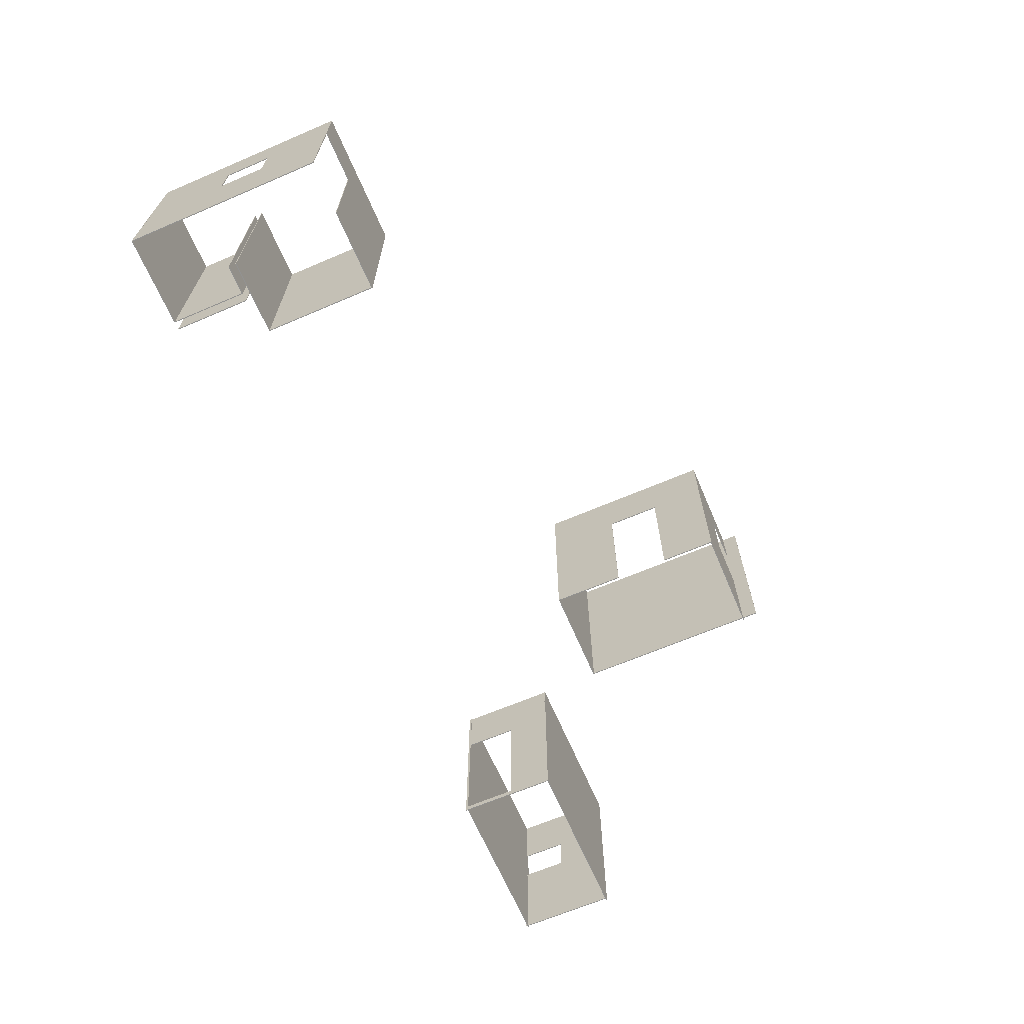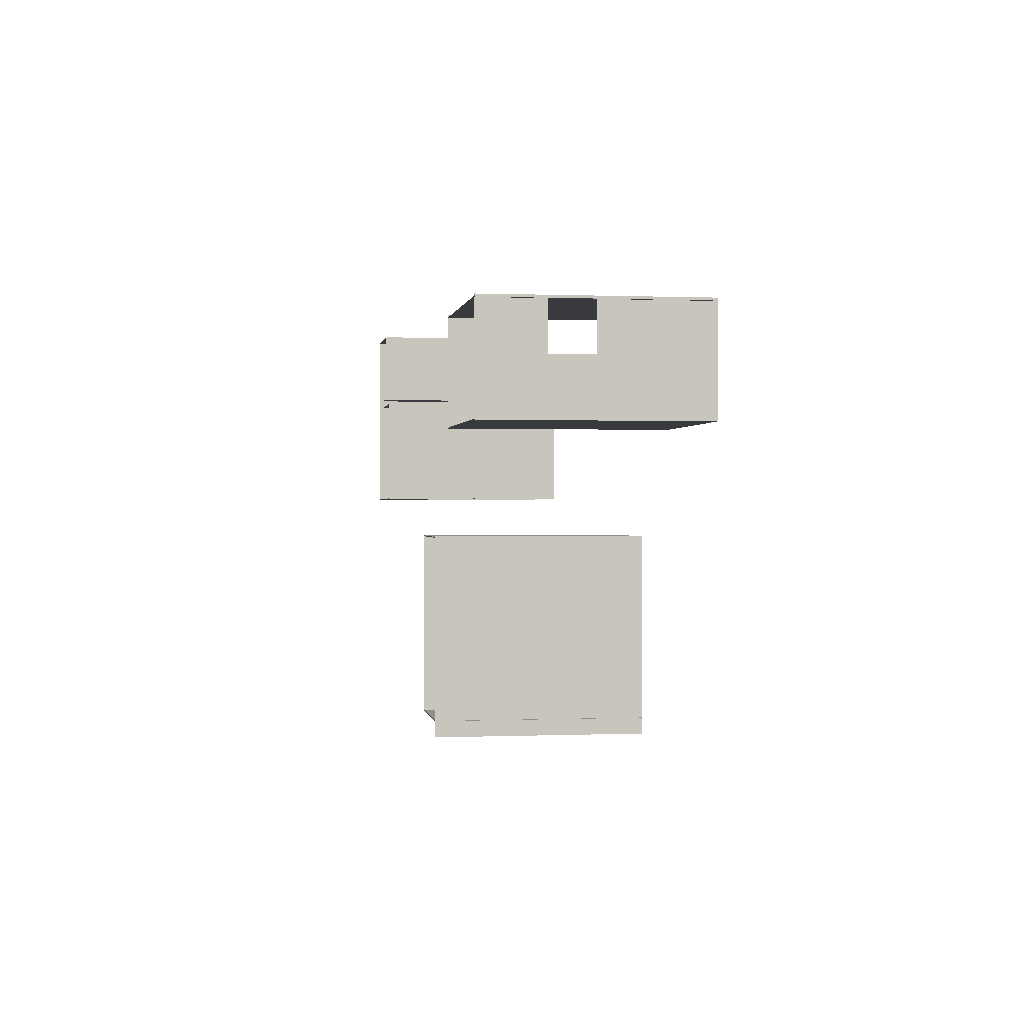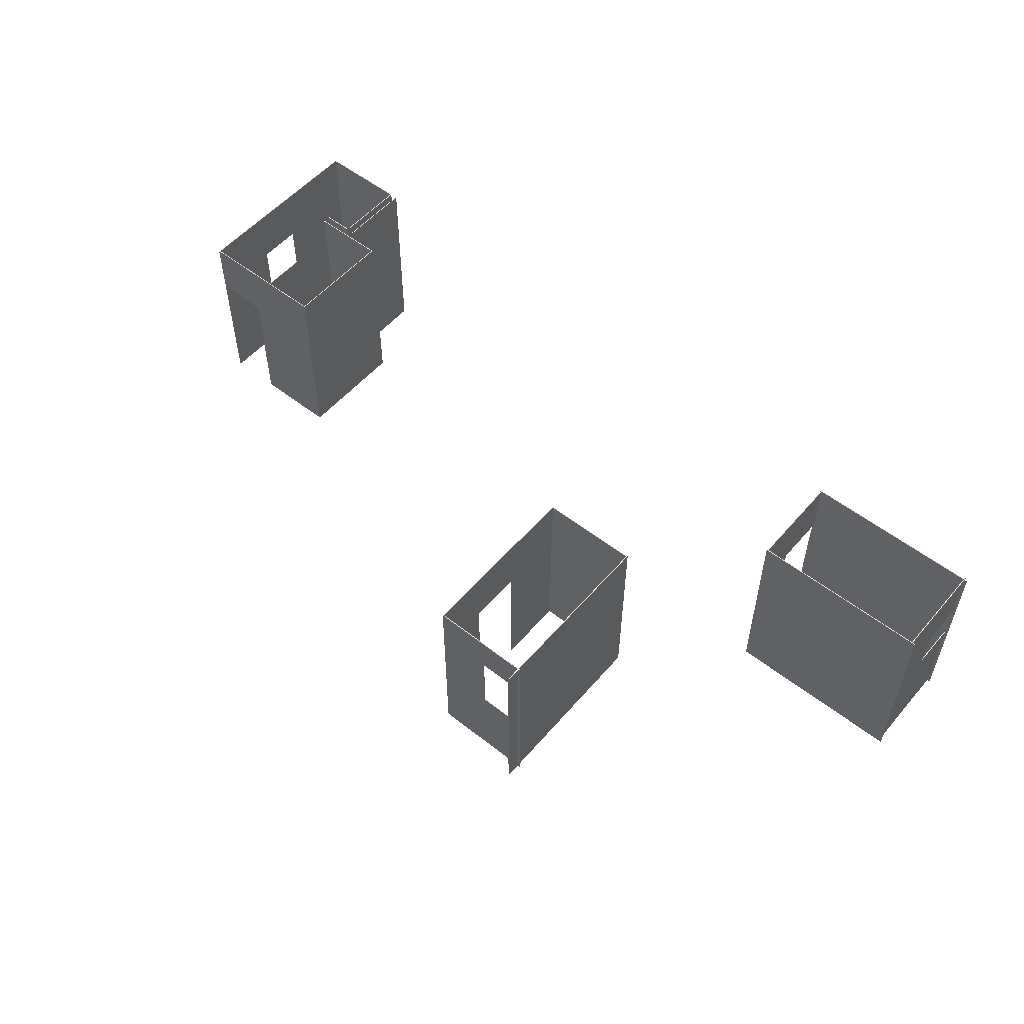
<metadata>
{"format":"obj","ext":"obj","renderer":"f3d","projection":"perspective","resolution":1024,"background":"white","views":[{"elev":-66.3,"azim":113.2,"up":"+Y"},{"elev":0.2,"azim":-98.7,"up":"+Z"},{"elev":54.2,"azim":-140.2,"up":"+Y"}]}
</metadata>
<code>
g Exported Mesh Combined Mesh
v 32.1 29.96 -88.52
v 32.12 29.96 -85.67
v 32.1 29.96 -85.67
v 32.12 29.96 -88.52
v 32.1 29.96 -85.67
v 32.12 26.96 -85.67
v 32.1 26.96 -85.67
v 32.12 29.96 -85.67
v 32.1 26.96 -85.67
v 32.12 26.96 -88.52
v 32.1 26.96 -88.52
v 32.12 26.96 -85.67
v 32.1 26.96 -88.52
v 32.12 29.96 -88.52
v 32.1 29.96 -88.52
v 32.12 26.96 -88.52
v 32.1 26.96 -85.67
v 32.1 26.96 -88.52
v 32.1 29.96 -88.52
v 32.1 29.96 -85.67
v 32.12 26.96 -85.67
v 32.12 29.96 -88.52
v 32.12 26.96 -88.52
v 32.12 29.96 -85.67
v 32.1 29.96 -85.68
v 33.58 29.96 -85.69
v 33.58 29.96 -85.68
v 32.1 29.96 -85.69
v 33.58 29.96 -85.68
v 33.58 26.96 -85.69
v 33.58 26.96 -85.68
v 33.58 29.96 -85.69
v 33.58 26.96 -85.68
v 32.1 26.96 -85.69
v 32.1 26.96 -85.68
v 33.58 26.96 -85.69
v 32.1 26.96 -85.68
v 32.1 29.96 -85.69
v 32.1 29.96 -85.68
v 32.1 26.96 -85.69
v 33.58 26.96 -85.68
v 32.1 26.96 -85.68
v 32.1 29.96 -85.68
v 33.58 29.96 -85.68
v 33.58 26.96 -85.69
v 32.1 29.96 -85.69
v 32.1 26.96 -85.69
v 33.58 29.96 -85.69
v 32.07 29.96 -88.29
v 33.58 29.96 -88.3
v 33.58 29.96 -88.29
v 32.07 29.96 -88.3
v 33.58 29.96 -88.29
v 33.58 26.96 -88.3
v 33.58 26.96 -88.29
v 33.58 29.96 -88.3
v 33.58 26.96 -88.29
v 32.07 26.96 -88.3
v 32.07 26.96 -88.29
v 33.58 26.96 -88.3
v 32.07 26.96 -88.29
v 32.07 29.96 -88.3
v 32.07 29.96 -88.29
v 32.07 26.96 -88.3
v 32.1 28.32 -88.29
v 32.79 28.32 -88.3
v 32.79 28.32 -88.29
v 32.1 28.32 -88.3
v 32.79 28.32 -88.29
v 32.79 29.36 -88.3
v 32.79 29.36 -88.29
v 32.79 28.32 -88.3
v 32.79 29.36 -88.29
v 32.1 29.36 -88.3
v 32.1 29.36 -88.29
v 32.79 29.36 -88.3
v 32.1 29.36 -88.29
v 32.1 28.32 -88.3
v 32.1 28.32 -88.29
v 32.1 29.36 -88.3
v 32.1 29.36 -88.29
v 32.1 28.32 -88.29
v 32.07 29.96 -88.29
v 32.07 26.96 -88.29
v 33.58 29.96 -88.29
v 32.79 29.36 -88.29
v 33.58 26.96 -88.29
v 32.79 28.32 -88.29
v 32.1 29.36 -88.3
v 32.07 29.96 -88.3
v 32.1 28.32 -88.3
v 32.07 26.96 -88.3
v 33.58 29.96 -88.3
v 32.79 29.36 -88.3
v 33.58 26.96 -88.3
v 32.79 28.32 -88.3
v 33.58 29.96 -85.68
v 33.57 29.96 -88.29
v 33.58 29.96 -88.29
v 33.57 29.96 -85.68
v 33.58 29.96 -88.29
v 33.57 26.96 -88.29
v 33.58 26.96 -88.29
v 33.57 29.96 -88.29
v 33.58 26.96 -88.29
v 33.57 26.96 -87.5
v 33.58 26.96 -87.5
v 33.57 26.96 -88.29
v 33.58 26.96 -87.5
v 33.57 29.06 -87.5
v 33.58 29.06 -87.5
v 33.57 26.96 -87.5
v 33.58 29.06 -87.5
v 33.57 29.06 -86.71
v 33.58 29.06 -86.71
v 33.57 29.06 -87.5
v 33.58 29.06 -86.71
v 33.57 26.96 -86.71
v 33.58 26.96 -86.71
v 33.57 29.06 -86.71
v 33.58 26.96 -86.71
v 33.57 26.96 -85.68
v 33.58 26.96 -85.68
v 33.57 26.96 -86.71
v 33.58 26.96 -85.68
v 33.57 29.96 -85.68
v 33.58 29.96 -85.68
v 33.57 26.96 -85.68
v 33.58 26.96 -86.71
v 33.58 26.96 -85.68
v 33.58 29.96 -85.68
v 33.58 29.06 -86.71
v 33.58 29.96 -88.29
v 33.58 29.06 -87.5
v 33.58 26.96 -88.29
v 33.58 26.96 -87.5
v 33.57 26.96 -86.71
v 33.57 29.96 -85.68
v 33.57 26.96 -85.68
v 33.57 29.06 -86.71
v 33.57 29.96 -88.29
v 33.57 29.06 -87.5
v 33.57 26.96 -88.29
v 33.57 26.96 -87.5
v 27.86 29.96 -82.72
v 30.53 29.96 -82.73
v 30.53 29.96 -82.72
v 27.86 29.96 -82.73
v 30.53 29.96 -82.72
v 30.53 26.96 -82.73
v 30.53 26.96 -82.72
v 30.53 29.96 -82.73
v 30.53 26.96 -82.72
v 27.86 26.96 -82.73
v 27.86 26.96 -82.72
v 30.53 26.96 -82.73
v 27.86 26.96 -82.72
v 27.86 29.96 -82.73
v 27.86 29.96 -82.72
v 27.86 26.96 -82.73
v 30.53 26.96 -82.72
v 27.86 26.96 -82.72
v 27.86 29.96 -82.72
v 30.53 29.96 -82.72
v 30.53 26.96 -82.73
v 27.86 29.96 -82.73
v 27.86 26.96 -82.73
v 30.53 29.96 -82.73
v 27.86 29.96 -84.19
v 30.53 29.96 -84.21
v 30.53 29.96 -84.19
v 27.86 29.96 -84.21
v 30.53 29.96 -84.19
v 30.53 26.96 -84.21
v 30.53 26.96 -84.19
v 30.53 29.96 -84.21
v 30.53 26.96 -84.19
v 27.86 26.96 -84.21
v 27.86 26.96 -84.19
v 30.53 26.96 -84.21
v 27.86 26.96 -84.19
v 27.86 29.96 -84.21
v 27.86 29.96 -84.19
v 27.86 26.96 -84.21
v 30.53 26.96 -84.19
v 27.86 26.96 -84.19
v 27.86 29.96 -84.19
v 30.53 29.96 -84.19
v 30.53 26.96 -84.21
v 27.86 29.96 -84.21
v 27.86 26.96 -84.21
v 30.53 29.96 -84.21
v 27.91 29.96 -82.69
v 27.9 29.96 -84.2
v 27.91 29.96 -84.2
v 27.9 29.96 -82.69
v 27.91 29.96 -84.2
v 27.9 26.96 -84.2
v 27.91 26.96 -84.2
v 27.9 29.96 -84.2
v 27.91 26.96 -84.2
v 27.9 26.96 -82.69
v 27.91 26.96 -82.69
v 27.9 26.96 -84.2
v 27.91 26.96 -82.69
v 27.9 29.96 -82.69
v 27.91 29.96 -82.69
v 27.9 26.96 -82.69
v 27.91 28.46 -82.73
v 27.9 28.46 -83.41
v 27.91 28.46 -83.41
v 27.9 28.46 -82.73
v 27.91 28.46 -83.41
v 27.9 29.06 -83.41
v 27.91 29.06 -83.41
v 27.9 28.46 -83.41
v 27.91 29.06 -83.41
v 27.9 29.06 -82.73
v 27.91 29.06 -82.73
v 27.9 29.06 -83.41
v 27.91 29.06 -82.73
v 27.9 28.46 -82.73
v 27.91 28.46 -82.73
v 27.9 29.06 -82.73
v 27.91 29.06 -82.73
v 27.91 28.46 -82.73
v 27.91 29.96 -82.69
v 27.91 26.96 -82.69
v 27.91 29.96 -84.2
v 27.91 29.06 -83.41
v 27.91 26.96 -84.2
v 27.91 28.46 -83.41
v 27.9 29.06 -82.73
v 27.9 29.96 -82.69
v 27.9 28.46 -82.73
v 27.9 26.96 -82.69
v 27.9 29.96 -84.2
v 27.9 29.06 -83.41
v 27.9 26.96 -84.2
v 27.9 28.46 -83.41
v 30.52 29.96 -82.69
v 30.51 29.96 -84.2
v 30.52 29.96 -84.2
v 30.51 29.96 -82.69
v 30.52 29.96 -84.2
v 30.51 26.96 -84.2
v 30.52 26.96 -84.2
v 30.51 29.96 -84.2
v 30.52 26.96 -84.2
v 30.51 26.96 -82.69
v 30.52 26.96 -82.69
v 30.51 26.96 -84.2
v 30.52 26.96 -82.69
v 30.51 29.96 -82.69
v 30.52 29.96 -82.69
v 30.51 26.96 -82.69
v 30.52 27.05 -82.73
v 30.51 27.05 -83.53
v 30.52 27.05 -83.53
v 30.51 27.05 -82.73
v 30.52 27.05 -83.53
v 30.51 29.06 -83.53
v 30.52 29.06 -83.53
v 30.51 27.05 -83.53
v 30.52 29.06 -83.53
v 30.51 29.06 -82.73
v 30.52 29.06 -82.73
v 30.51 29.06 -83.53
v 30.52 29.06 -82.73
v 30.51 27.05 -82.73
v 30.52 27.05 -82.73
v 30.51 29.06 -82.73
v 30.52 29.06 -82.73
v 30.52 27.05 -82.73
v 30.52 29.96 -82.69
v 30.52 26.96 -82.69
v 30.52 26.96 -84.2
v 30.52 27.05 -83.53
v 30.52 29.96 -84.2
v 30.52 29.06 -83.53
v 30.51 29.06 -82.73
v 30.51 29.96 -82.69
v 30.51 27.05 -82.73
v 30.51 26.96 -82.69
v 30.51 26.96 -84.2
v 30.51 27.05 -83.53
v 30.51 29.96 -84.2
v 30.51 29.06 -83.53
v 40.06 29.96 -82.16
v 40.05 29.96 -83.3
v 40.06 29.96 -83.3
v 40.05 29.96 -82.16
v 40.06 29.96 -83.3
v 40.05 26.96 -83.3
v 40.06 26.96 -83.3
v 40.05 29.96 -83.3
v 40.06 26.96 -83.3
v 40.05 26.96 -82.16
v 40.06 26.96 -82.16
v 40.05 26.96 -83.3
v 40.06 26.96 -82.16
v 40.05 29.96 -82.16
v 40.06 29.96 -82.16
v 40.05 26.96 -82.16
v 40.06 26.96 -83.3
v 40.06 26.96 -82.16
v 40.06 29.96 -82.16
v 40.06 29.96 -83.3
v 40.05 26.96 -83.3
v 40.05 29.96 -82.16
v 40.05 26.96 -82.16
v 40.05 29.96 -83.3
v 40.18 29.96 -82.16
v 40.17 29.96 -83.3
v 40.18 29.96 -83.3
v 40.17 29.96 -82.16
v 40.18 29.96 -83.3
v 40.17 26.96 -83.3
v 40.18 26.96 -83.3
v 40.17 29.96 -83.3
v 40.18 26.96 -83.3
v 40.17 26.96 -82.16
v 40.18 26.96 -82.16
v 40.17 26.96 -83.3
v 40.18 26.96 -82.16
v 40.17 29.96 -82.16
v 40.18 29.96 -82.16
v 40.17 26.96 -82.16
v 40.18 26.96 -83.3
v 40.18 26.96 -82.16
v 40.18 29.96 -82.16
v 40.18 29.96 -83.3
v 40.17 26.96 -83.3
v 40.17 29.96 -82.16
v 40.17 26.96 -82.16
v 40.17 29.96 -83.3
v 41.54 29.96 -82.16
v 40.17 29.96 -82.15
v 40.17 29.96 -82.16
v 41.54 29.96 -82.15
v 40.17 29.96 -82.16
v 40.17 26.96 -82.15
v 40.17 26.96 -82.16
v 40.17 29.96 -82.15
v 40.17 26.96 -82.16
v 41.54 26.96 -82.15
v 41.54 26.96 -82.16
v 40.17 26.96 -82.15
v 41.54 26.96 -82.16
v 41.54 29.96 -82.15
v 41.54 29.96 -82.16
v 41.54 26.96 -82.15
v 40.17 26.96 -82.16
v 41.54 26.96 -82.16
v 41.54 29.96 -82.16
v 40.17 29.96 -82.16
v 40.17 26.96 -82.15
v 41.54 29.96 -82.15
v 41.54 26.96 -82.15
v 40.17 29.96 -82.15
v 41.53 29.96 -85.13
v 41.54 29.96 -82.16
v 41.53 29.96 -82.16
v 41.54 29.96 -85.13
v 41.53 29.96 -82.16
v 41.54 26.96 -82.16
v 41.53 26.96 -82.16
v 41.54 29.96 -82.16
v 41.53 26.96 -82.16
v 41.54 26.96 -85.13
v 41.53 26.96 -85.13
v 41.54 26.96 -82.16
v 41.53 26.96 -85.13
v 41.54 29.96 -85.13
v 41.53 29.96 -85.13
v 41.54 26.96 -85.13
v 41.53 28.32 -84.09
v 41.54 28.32 -83.41
v 41.53 28.32 -83.41
v 41.54 28.32 -84.09
v 41.53 28.32 -83.41
v 41.54 29.07 -83.41
v 41.53 29.07 -83.41
v 41.54 28.32 -83.41
v 41.53 29.07 -83.41
v 41.54 29.07 -84.09
v 41.53 29.07 -84.09
v 41.54 29.07 -83.41
v 41.53 29.07 -84.09
v 41.54 28.32 -84.09
v 41.53 28.32 -84.09
v 41.54 29.07 -84.09
v 41.53 26.96 -85.13
v 41.53 29.96 -85.13
v 41.53 28.32 -84.09
v 41.53 29.07 -84.09
v 41.53 29.96 -82.16
v 41.53 29.07 -83.41
v 41.53 26.96 -82.16
v 41.53 28.32 -83.41
v 41.54 26.96 -85.13
v 41.54 28.32 -84.09
v 41.54 29.96 -85.13
v 41.54 29.07 -84.09
v 41.54 29.96 -82.16
v 41.54 29.07 -83.41
v 41.54 26.96 -82.16
v 41.54 28.32 -83.41
v 39.5 29.96 -83.4
v 39.49 29.96 -85.12
v 39.5 29.96 -85.12
v 39.49 29.96 -83.4
v 39.5 29.96 -85.12
v 39.49 26.96 -85.12
v 39.5 26.96 -85.12
v 39.49 29.96 -85.12
v 39.5 26.96 -85.12
v 39.49 26.96 -83.4
v 39.5 26.96 -83.4
v 39.49 26.96 -85.12
v 39.5 26.96 -83.4
v 39.49 29.96 -83.4
v 39.5 29.96 -83.4
v 39.49 26.96 -83.4
v 39.5 26.96 -85.12
v 39.5 26.96 -83.4
v 39.5 29.96 -83.4
v 39.5 29.96 -85.12
v 39.49 26.96 -85.12
v 39.49 29.96 -83.4
v 39.49 26.96 -83.4
v 39.49 29.96 -85.12
v 40.63 29.96 -83.42
v 39.5 29.96 -83.4
v 39.5 29.96 -83.42
v 40.63 29.96 -83.4
v 39.5 29.96 -83.42
v 39.5 26.96 -83.4
v 39.5 26.96 -83.42
v 39.5 29.96 -83.4
v 39.5 26.96 -83.42
v 40.63 26.96 -83.4
v 40.63 26.96 -83.42
v 39.5 26.96 -83.4
v 40.63 26.96 -83.42
v 40.63 29.96 -83.4
v 40.63 29.96 -83.42
v 40.63 26.96 -83.4
v 39.5 26.96 -83.42
v 40.63 26.96 -83.42
v 40.63 29.96 -83.42
v 39.5 29.96 -83.42
v 39.5 26.96 -83.4
v 40.63 29.96 -83.4
v 40.63 26.96 -83.4
v 39.5 29.96 -83.4
v 40.63 29.96 -83.3
v 40.17 29.96 -83.29
v 40.17 29.96 -83.3
v 40.63 29.96 -83.29
v 40.17 29.96 -83.3
v 40.17 26.96 -83.29
v 40.17 26.96 -83.3
v 40.17 29.96 -83.29
v 40.17 26.96 -83.3
v 40.63 26.96 -83.29
v 40.63 26.96 -83.3
v 40.17 26.96 -83.29
v 40.63 26.96 -83.3
v 40.63 29.96 -83.29
v 40.63 29.96 -83.3
v 40.63 26.96 -83.29
v 40.17 26.96 -83.3
v 40.63 26.96 -83.3
v 40.63 29.96 -83.3
v 40.17 29.96 -83.3
v 40.17 26.96 -83.29
v 40.63 29.96 -83.29
v 40.63 26.96 -83.29
v 40.17 29.96 -83.29
v 39.49 29.96 -85.11
v 41.54 29.96 -85.12
v 41.54 29.96 -85.11
v 39.49 29.96 -85.12
v 41.54 29.96 -85.11
v 41.54 29.06 -85.12
v 41.54 29.06 -85.11
v 41.54 29.96 -85.12
v 41.54 29.06 -85.11
v 40.74 29.06 -85.12
v 40.74 29.06 -85.11
v 41.54 29.06 -85.12
v 40.74 29.06 -85.11
v 40.74 26.96 -85.12
v 40.74 26.96 -85.11
v 40.74 29.06 -85.12
v 40.74 26.96 -85.11
v 39.49 26.96 -85.12
v 39.49 26.96 -85.11
v 40.74 26.96 -85.12
v 39.49 26.96 -85.11
v 39.49 29.96 -85.12
v 39.49 29.96 -85.11
v 39.49 26.96 -85.12
v 40.74 26.96 -85.11
v 39.49 26.96 -85.11
v 39.49 29.96 -85.11
v 40.74 29.06 -85.11
v 41.54 29.96 -85.11
v 41.54 29.06 -85.11
v 40.74 26.96 -85.12
v 39.49 29.96 -85.12
v 39.49 26.96 -85.12
v 40.74 29.06 -85.12
v 41.54 29.96 -85.12
v 41.54 29.06 -85.12
f 1 3 2
f 1 2 4
f 5 7 6
f 5 6 8
f 9 11 10
f 9 10 12
f 13 15 14
f 13 14 16
f 17 19 18
f 20 19 17
f 21 23 22
f 24 21 22
f 25 27 26
f 25 26 28
f 29 31 30
f 29 30 32
f 33 35 34
f 33 34 36
f 37 39 38
f 37 38 40
f 41 43 42
f 44 43 41
f 45 47 46
f 48 45 46
f 49 51 50
f 49 50 52
f 53 55 54
f 53 54 56
f 57 59 58
f 57 58 60
f 61 63 62
f 61 62 64
f 65 67 66
f 65 66 68
f 69 71 70
f 69 70 72
f 73 75 74
f 73 74 76
f 77 79 78
f 77 78 80
f 81 83 82
f 84 82 83
f 81 85 83
f 86 85 81
f 86 87 85
f 88 87 86
f 88 84 87
f 88 82 84
f 89 91 90
f 92 90 91
f 89 90 93
f 94 89 93
f 94 93 95
f 96 94 95
f 96 95 92
f 96 92 91
f 97 99 98
f 97 98 100
f 101 103 102
f 101 102 104
f 105 107 106
f 105 106 108
f 109 111 110
f 109 110 112
f 113 115 114
f 113 114 116
f 117 119 118
f 117 118 120
f 121 123 122
f 121 122 124
f 125 127 126
f 125 126 128
f 129 131 130
f 132 131 129
f 132 133 131
f 134 133 132
f 134 135 133
f 136 135 134
f 137 139 138
f 140 137 138
f 140 138 141
f 142 140 141
f 142 141 143
f 144 142 143
f 145 147 146
f 145 146 148
f 149 151 150
f 149 150 152
f 153 155 154
f 153 154 156
f 157 159 158
f 157 158 160
f 161 163 162
f 164 163 161
f 165 167 166
f 168 165 166
f 169 171 170
f 169 170 172
f 173 175 174
f 173 174 176
f 177 179 178
f 177 178 180
f 181 183 182
f 181 182 184
f 185 187 186
f 188 187 185
f 189 191 190
f 192 189 190
f 193 195 194
f 193 194 196
f 197 199 198
f 197 198 200
f 201 203 202
f 201 202 204
f 205 207 206
f 205 206 208
f 209 211 210
f 209 210 212
f 213 215 214
f 213 214 216
f 217 219 218
f 217 218 220
f 221 223 222
f 221 222 224
f 225 227 226
f 228 226 227
f 225 229 227
f 230 229 225
f 230 231 229
f 232 231 230
f 232 228 231
f 232 226 228
f 233 235 234
f 236 234 235
f 233 234 237
f 238 233 237
f 238 237 239
f 240 238 239
f 240 239 236
f 240 236 235
f 241 243 242
f 241 242 244
f 245 247 246
f 245 246 248
f 249 251 250
f 249 250 252
f 253 255 254
f 253 254 256
f 257 259 258
f 257 258 260
f 261 263 262
f 261 262 264
f 265 267 266
f 265 266 268
f 269 271 270
f 269 270 272
f 273 275 274
f 276 274 275
f 277 274 276
f 277 278 274
f 279 278 277
f 279 280 278
f 275 280 279
f 273 280 275
f 281 283 282
f 284 282 283
f 285 284 283
f 285 283 286
f 287 285 286
f 287 286 288
f 282 287 288
f 281 282 288
f 289 291 290
f 289 290 292
f 293 295 294
f 293 294 296
f 297 299 298
f 297 298 300
f 301 303 302
f 301 302 304
f 305 307 306
f 308 307 305
f 309 311 310
f 312 309 310
f 313 315 314
f 313 314 316
f 317 319 318
f 317 318 320
f 321 323 322
f 321 322 324
f 325 327 326
f 325 326 328
f 329 331 330
f 332 331 329
f 333 335 334
f 336 333 334
f 337 339 338
f 337 338 340
f 341 343 342
f 341 342 344
f 345 347 346
f 345 346 348
f 349 351 350
f 349 350 352
f 353 355 354
f 356 355 353
f 357 359 358
f 360 357 358
f 361 363 362
f 361 362 364
f 365 367 366
f 365 366 368
f 369 371 370
f 369 370 372
f 373 375 374
f 373 374 376
f 377 379 378
f 377 378 380
f 381 383 382
f 381 382 384
f 385 387 386
f 385 386 388
f 389 391 390
f 389 390 392
f 393 395 394
f 396 394 395
f 396 397 394
f 398 397 396
f 399 395 393
f 399 400 395
f 397 400 399
f 398 400 397
f 401 403 402
f 404 402 403
f 404 403 405
f 406 404 405
f 407 401 402
f 407 402 408
f 405 407 408
f 406 405 408
f 409 411 410
f 409 410 412
f 413 415 414
f 413 414 416
f 417 419 418
f 417 418 420
f 421 423 422
f 421 422 424
f 425 427 426
f 428 427 425
f 429 431 430
f 432 429 430
f 433 435 434
f 433 434 436
f 437 439 438
f 437 438 440
f 441 443 442
f 441 442 444
f 445 447 446
f 445 446 448
f 449 451 450
f 452 451 449
f 453 455 454
f 456 453 454
f 457 459 458
f 457 458 460
f 461 463 462
f 461 462 464
f 465 467 466
f 465 466 468
f 469 471 470
f 469 470 472
f 473 475 474
f 476 475 473
f 477 479 478
f 480 477 478
f 481 483 482
f 481 482 484
f 485 487 486
f 485 486 488
f 489 491 490
f 489 490 492
f 493 495 494
f 493 494 496
f 497 499 498
f 497 498 500
f 501 503 502
f 501 502 504
f 505 507 506
f 508 507 505
f 508 509 507
f 508 510 509
f 511 513 512
f 514 511 512
f 514 512 515
f 514 515 516

</code>
